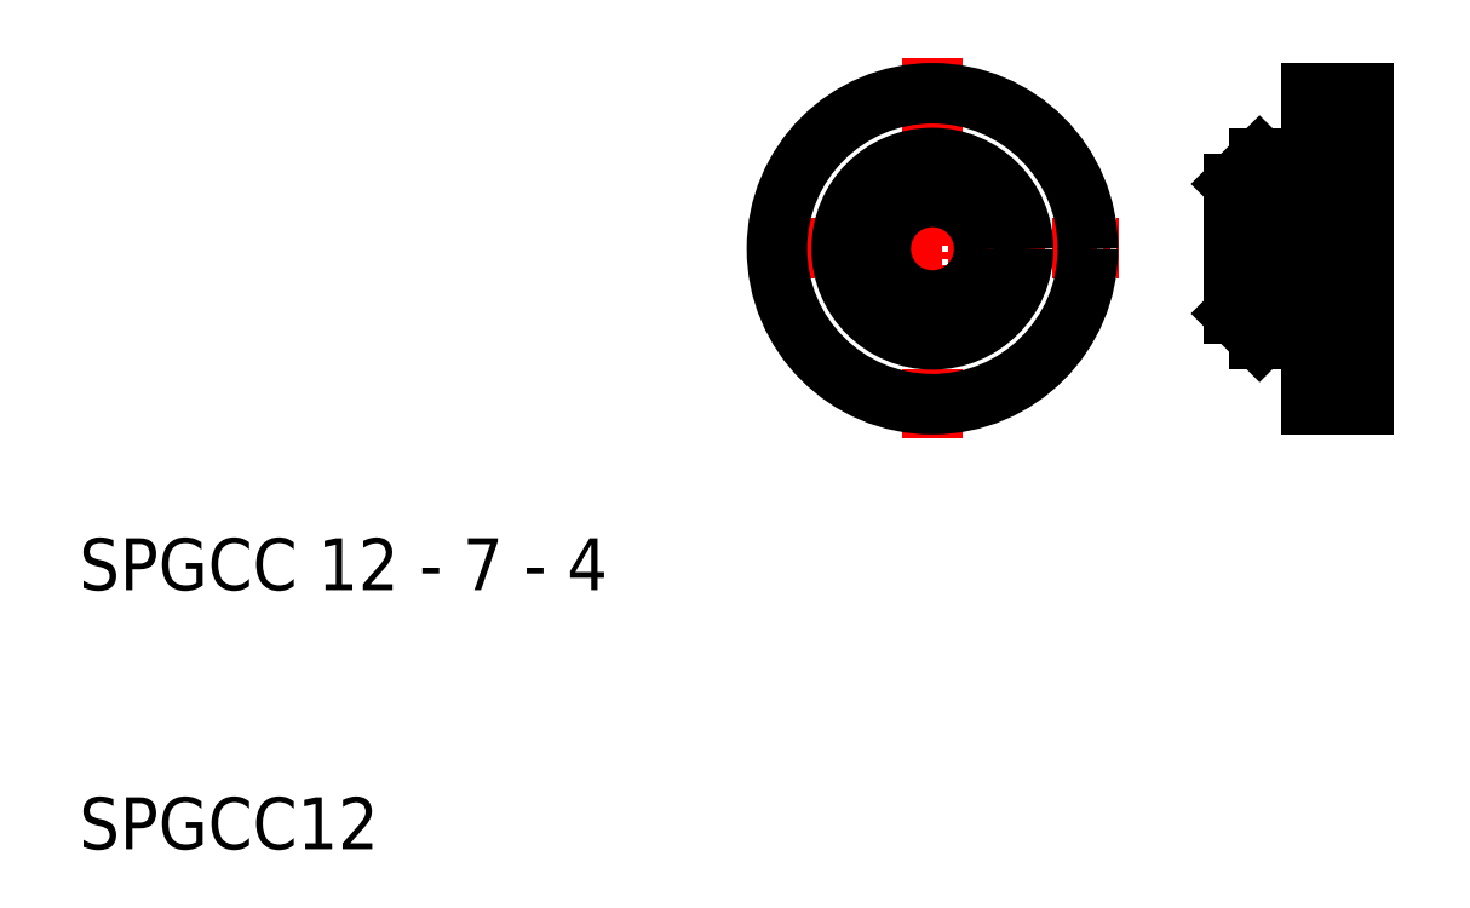
<metadata>
{"format":"dxf","ext":"dxf","renderer":"ezdxf+matplotlib","layout":"modelspace","background":"white","min_lineweight":24,"dpi":150}
</metadata>
<code>
0
SECTION
2
ENTITIES
0
TEXT
8
0
10
10
20
10
30
0
40
2
1
SPGCC12
0
TEXT
8
0
10
10
20
20
30
0
40
2
1
SPGCC 12 - 7 - 4
0
LINE
8
CLIN
10
53.7
20
33.18
30
0
11
60.5
21
33.18
31
0
0
LINE
8
0
10
54.55
20
31.18
30
0
11
59.55
21
31.18
31
0
0
LINE
8
0
10
54.55
20
35.18
30
0
11
59.55
21
35.18
31
0
0
LINE
8
CLIN
10
36.03
20
33.18
30
0
11
50.11
21
33.18
31
0
0
LINE
8
CLIN
10
42.93
20
40.55
30
0
11
42.93
21
25.86
31
0
0
LINE
8
0
10
55.55
20
36.68
30
0
11
55.55
21
29.68
31
0
0
CIRCLE
8
0
10
42.93
20
33.18
30
0
40
6
0
CIRCLE
8
0
10
42.93
20
33.18
30
0
40
3.5
0
CIRCLE
8
0
10
42.93
20
33.18
30
0
40
2
0
LINE
8
0
10
57.55
20
39.18
30
0
11
57.55
21
36.98
31
0
0
LINE
8
0
10
57.25
20
36.68
30
0
11
55.55
21
36.68
31
0
0
LINE
8
0
10
55.55
20
36.68
30
0
11
54.55
21
35.68
31
0
0
LINE
8
0
10
54.55
20
35.68
30
0
11
54.55
21
33.18
31
0
0
LINE
8
0
10
57.55
20
39.18
30
0
11
59.55
21
39.18
31
0
0
LINE
8
0
10
59.55
20
39.18
30
0
11
59.55
21
33.18
31
0
0
LINE
8
0
10
57.55
20
36.98
30
0
11
57.55
21
33.18
31
0
0
ARC
8
0
10
57.25
20
36.98
30
0
40
0.3
50
270
51
0
0
LINE
8
0
10
54.55
20
30.68
30
0
11
54.55
21
33.18
31
0
0
LINE
8
0
10
55.55
20
29.68
30
0
11
54.55
21
30.68
31
0
0
LINE
8
0
10
57.25
20
29.68
30
0
11
55.55
21
29.68
31
0
0
ARC
8
0
10
57.25
20
29.38
30
0
40
0.3
50
0
51
90
0
LINE
8
0
10
57.55
20
29.38
30
0
11
57.55
21
33.18
31
0
0
LINE
8
0
10
57.55
20
27.18
30
0
11
57.55
21
29.38
31
0
0
LINE
8
0
10
57.55
20
27.18
30
0
11
59.55
21
27.18
31
0
0
LINE
8
0
10
59.55
20
27.18
30
0
11
59.55
21
33.18
31
0
0
ENDSEC
0
EOF

</code>
